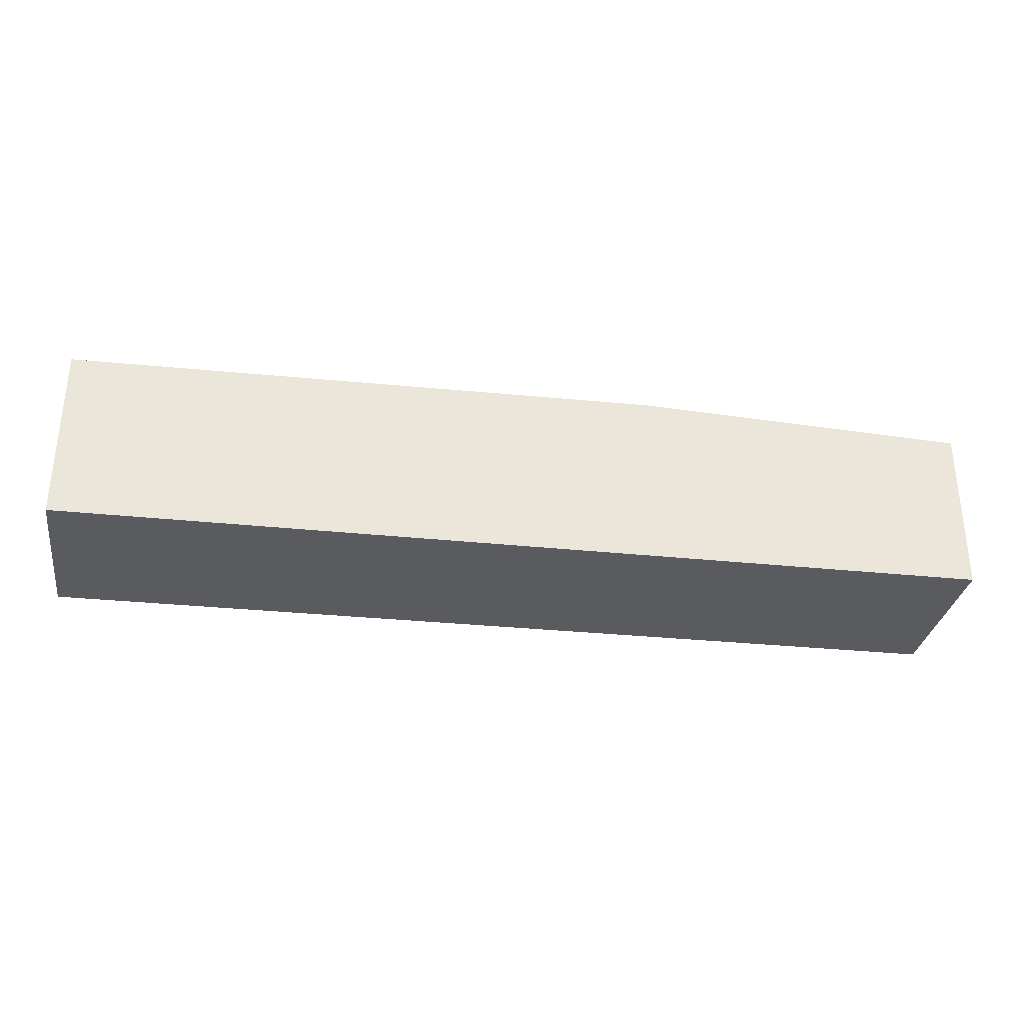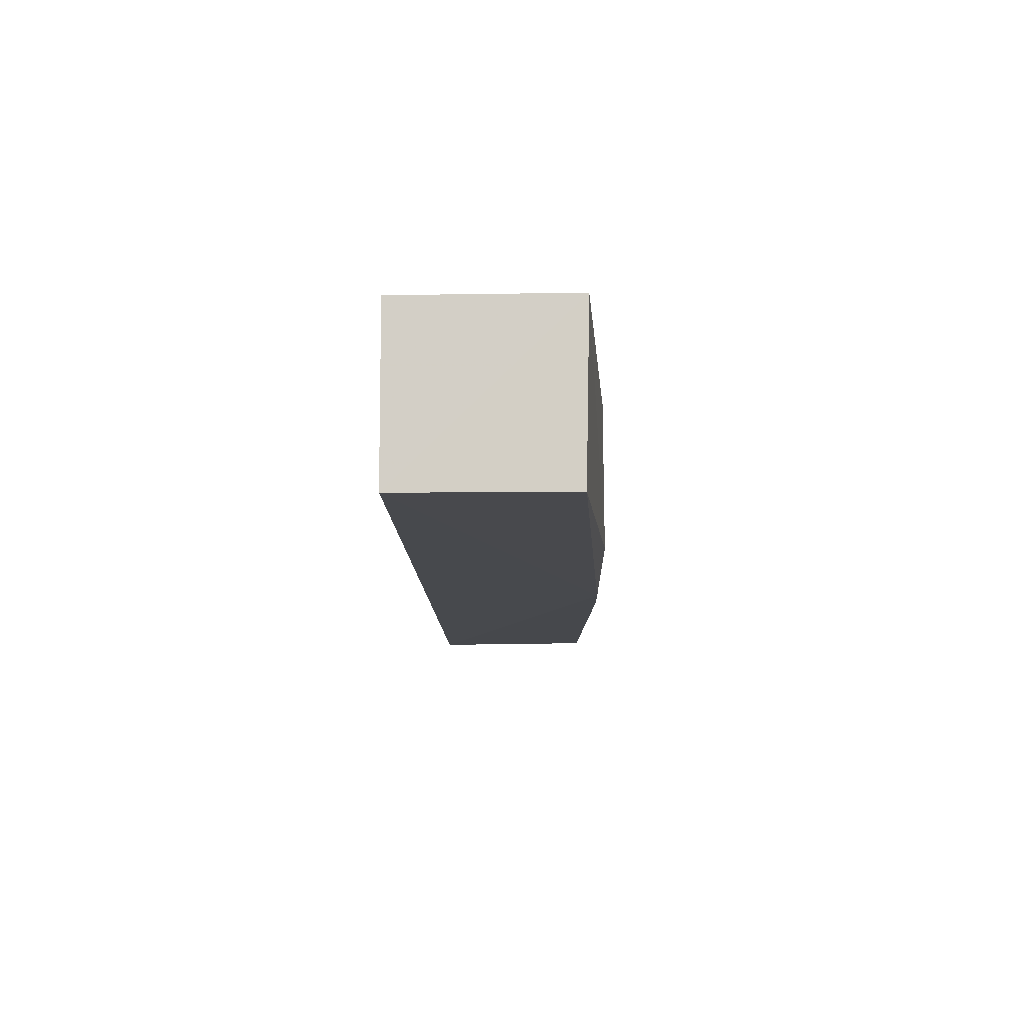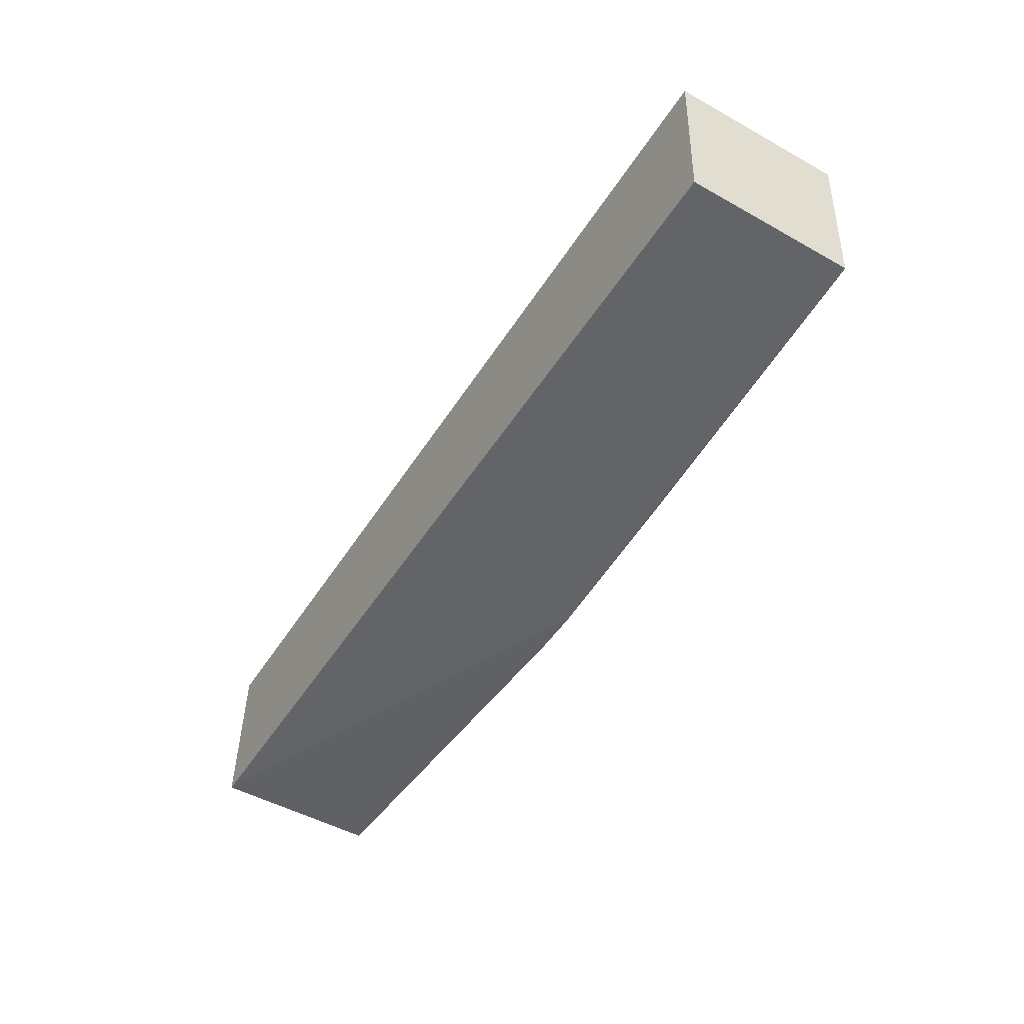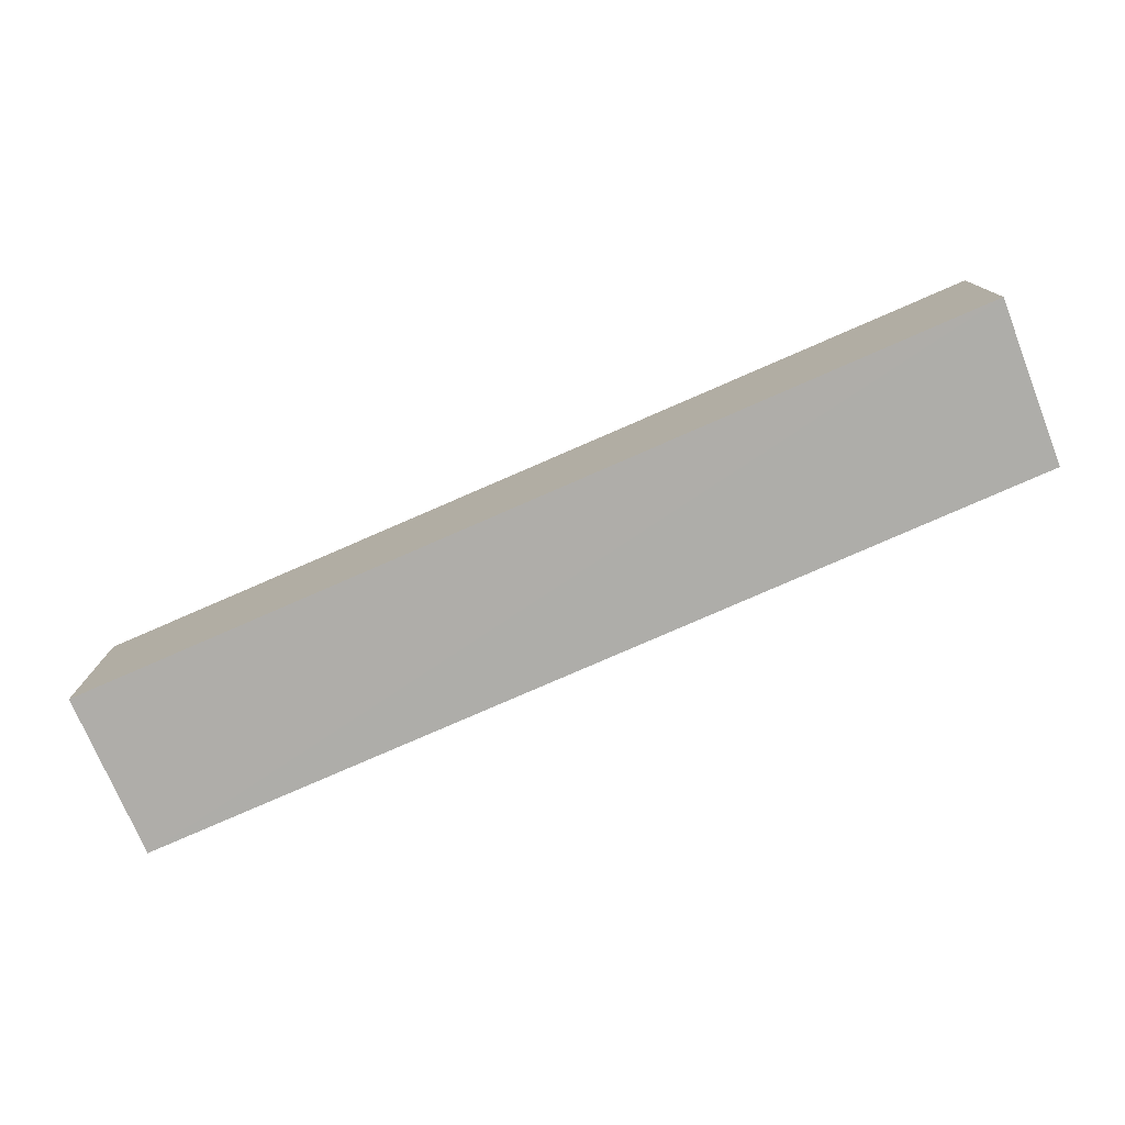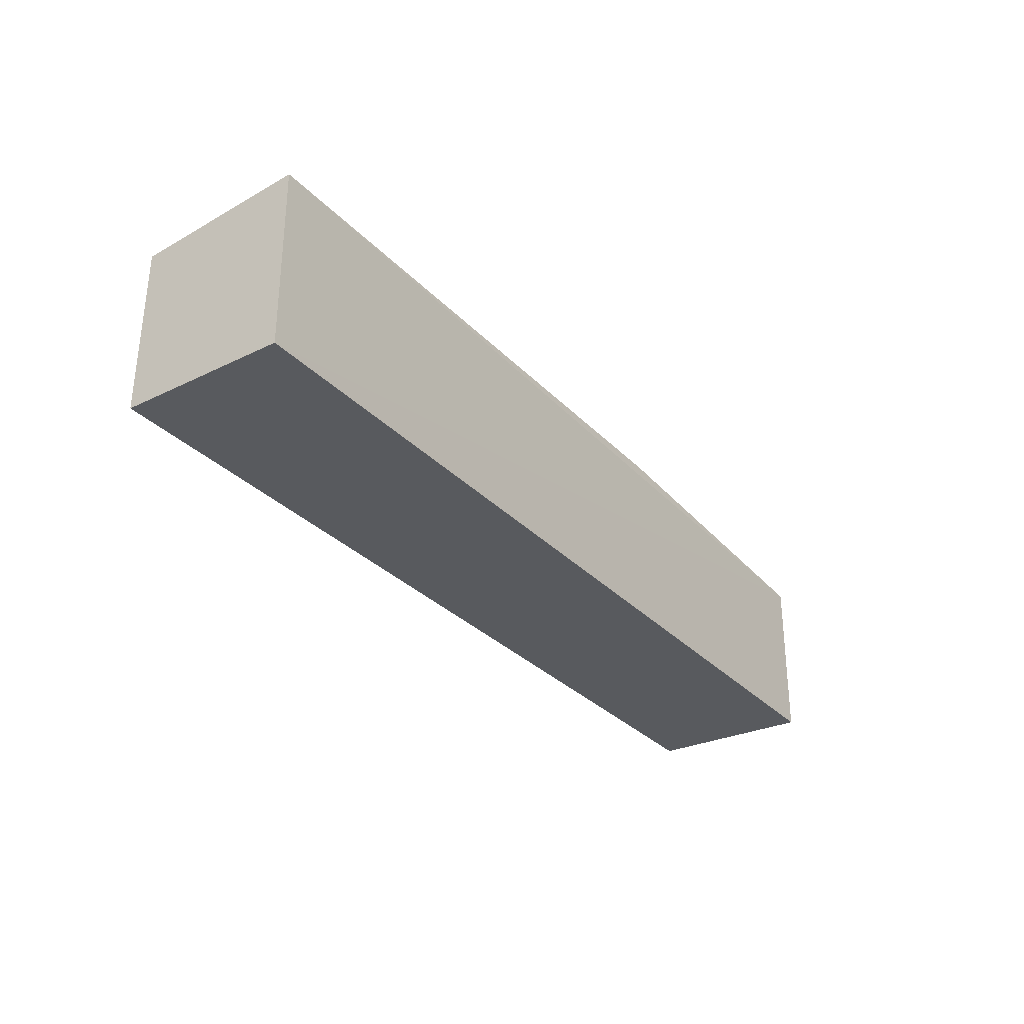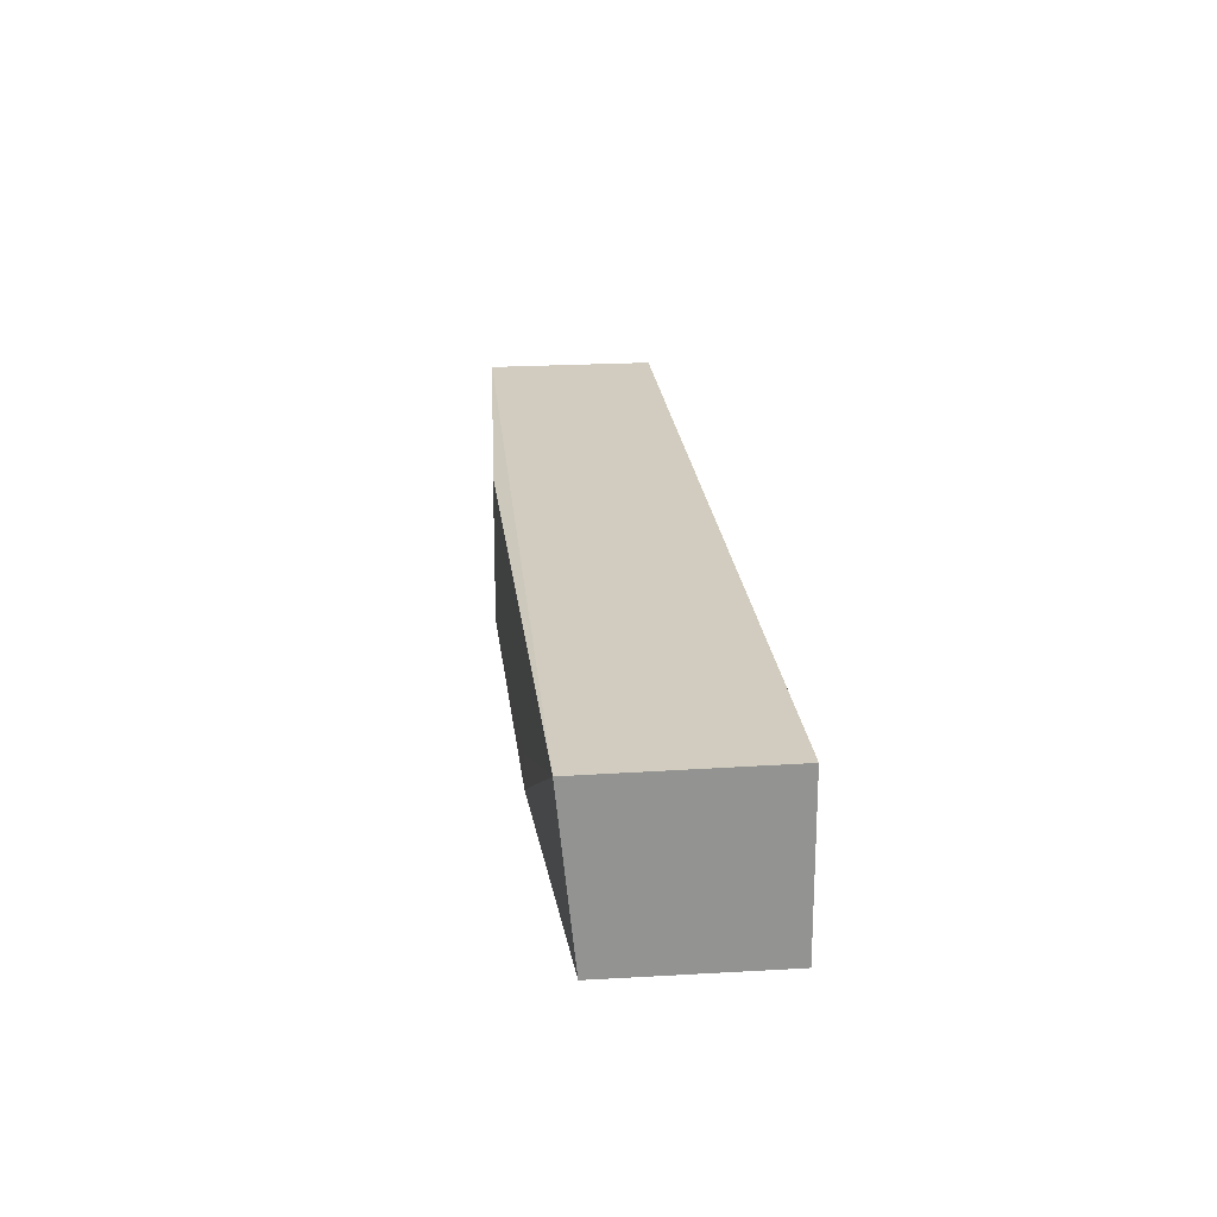
<metadata>
{"format":"obj","ext":"obj","renderer":"f3d","projection":"perspective","resolution":1024,"background":"white","views":[{"elev":-32.8,"azim":171.8,"up":"+Z"},{"elev":-11.8,"azim":-88.4,"up":"+Y"},{"elev":-50.5,"azim":-121.6,"up":"+Y"},{"elev":-77.0,"azim":-156.4,"up":"+Z"},{"elev":-30.8,"azim":124.7,"up":"+Z"},{"elev":23.8,"azim":83.8,"up":"+Y"}]}
</metadata>
<code>
v 0.1893 -0.4935 0.1089
v 0.1893 -0.4944 0.01519
v 0.1892 -0.4015 0.01588
v -0.3316 -0.4009 0.1112
v -0.3273 -0.4932 0.1094
v 0.1892 -0.4015 0.118
v -0.05223 -0.4965 0.1194
v -0.3313 -0.4011 0.01581
v -0.3273 -0.4929 0.01579
v 0.05119 -0.4826 0.1202
v -0.1433 -0.4846 0.1219
v -0.0246 -0.4962 0.1192
v -0.144 -0.4027 0.1215
v 0.05169 -0.4634 0.1203
f 6 3 4
f 6 1 2
f 6 2 3
f 8 3 2
f 8 4 3
f 9 7 5
f 9 2 7
f 9 8 2
f 9 5 4
f 9 4 8
f 10 1 6
f 11 4 5
f 11 5 7
f 12 1 10
f 12 7 2
f 12 2 1
f 12 11 7
f 12 10 11
f 13 6 4
f 13 4 11
f 14 13 11
f 14 11 10
f 14 10 6
f 14 6 13

</code>
